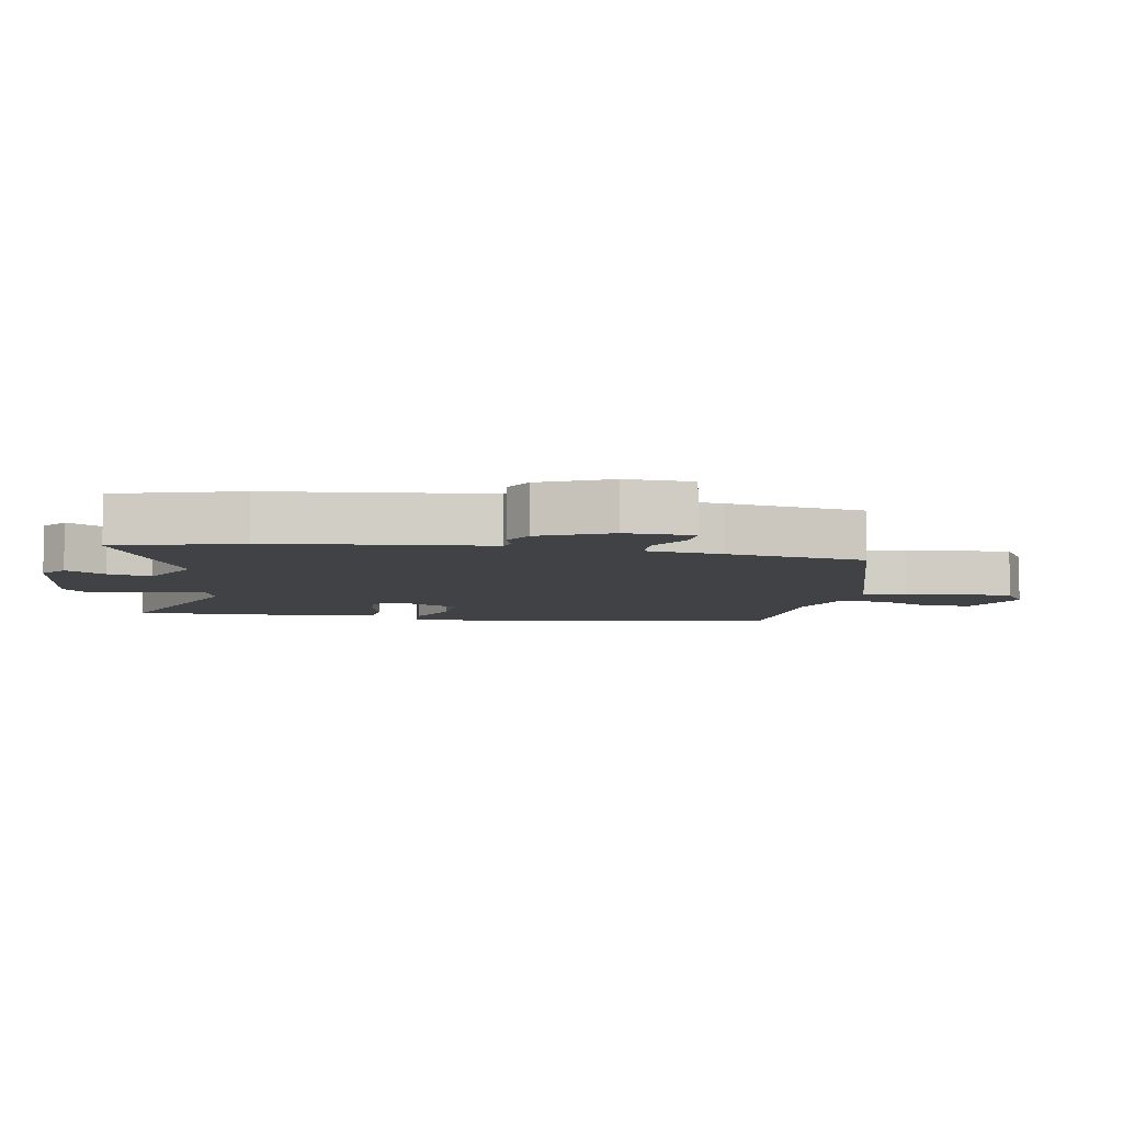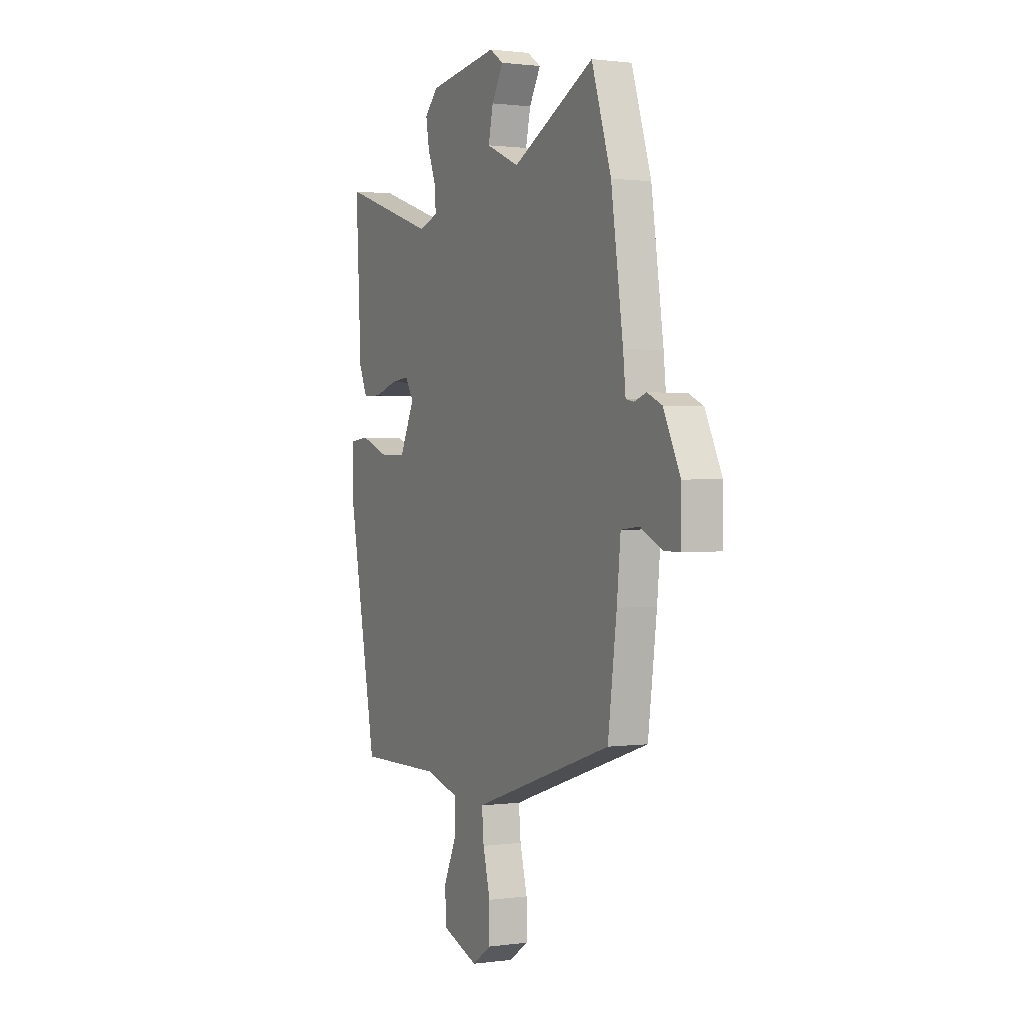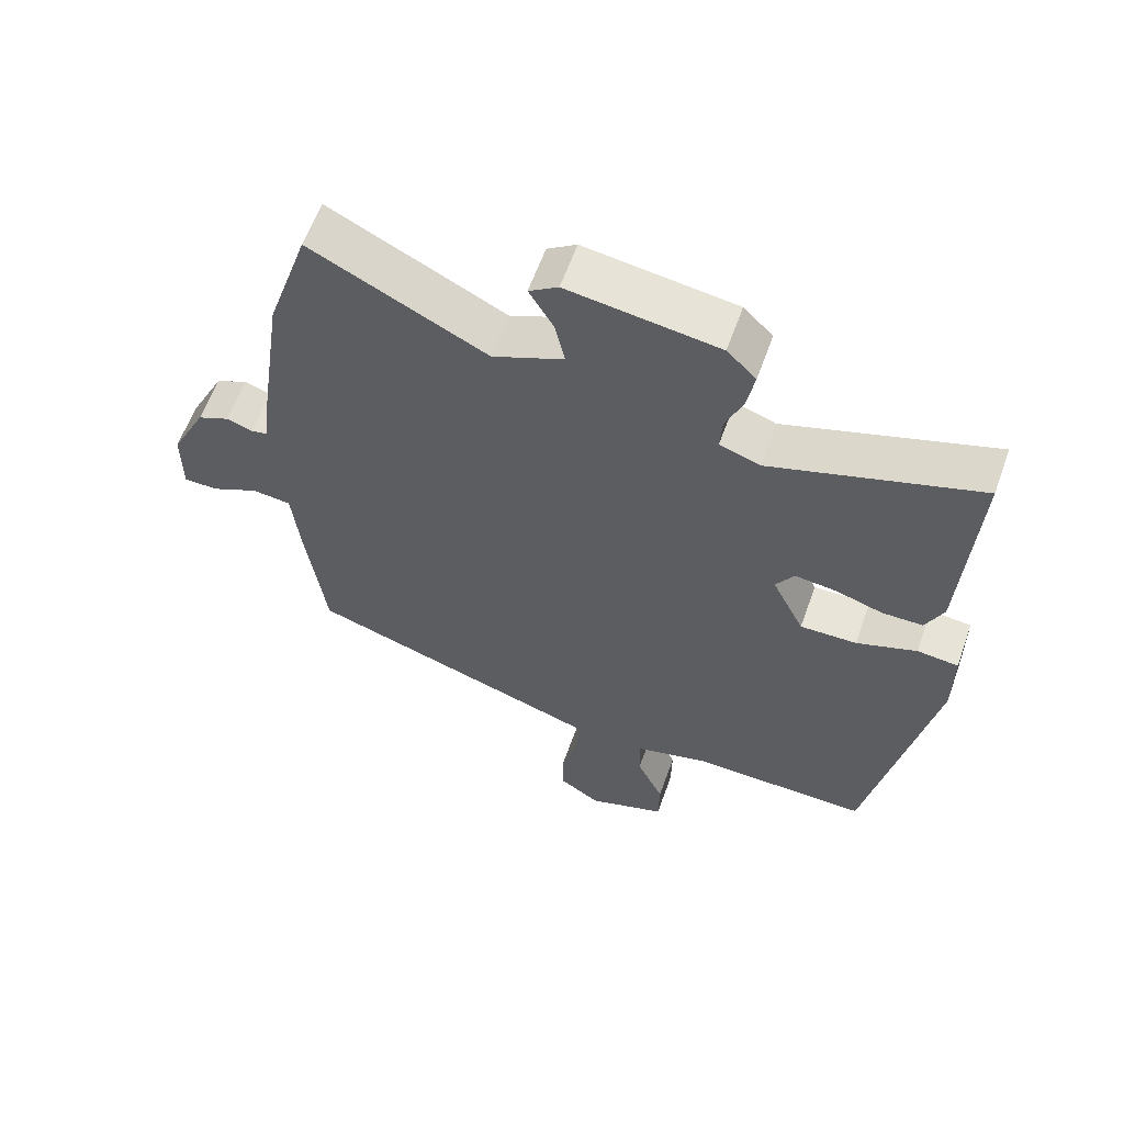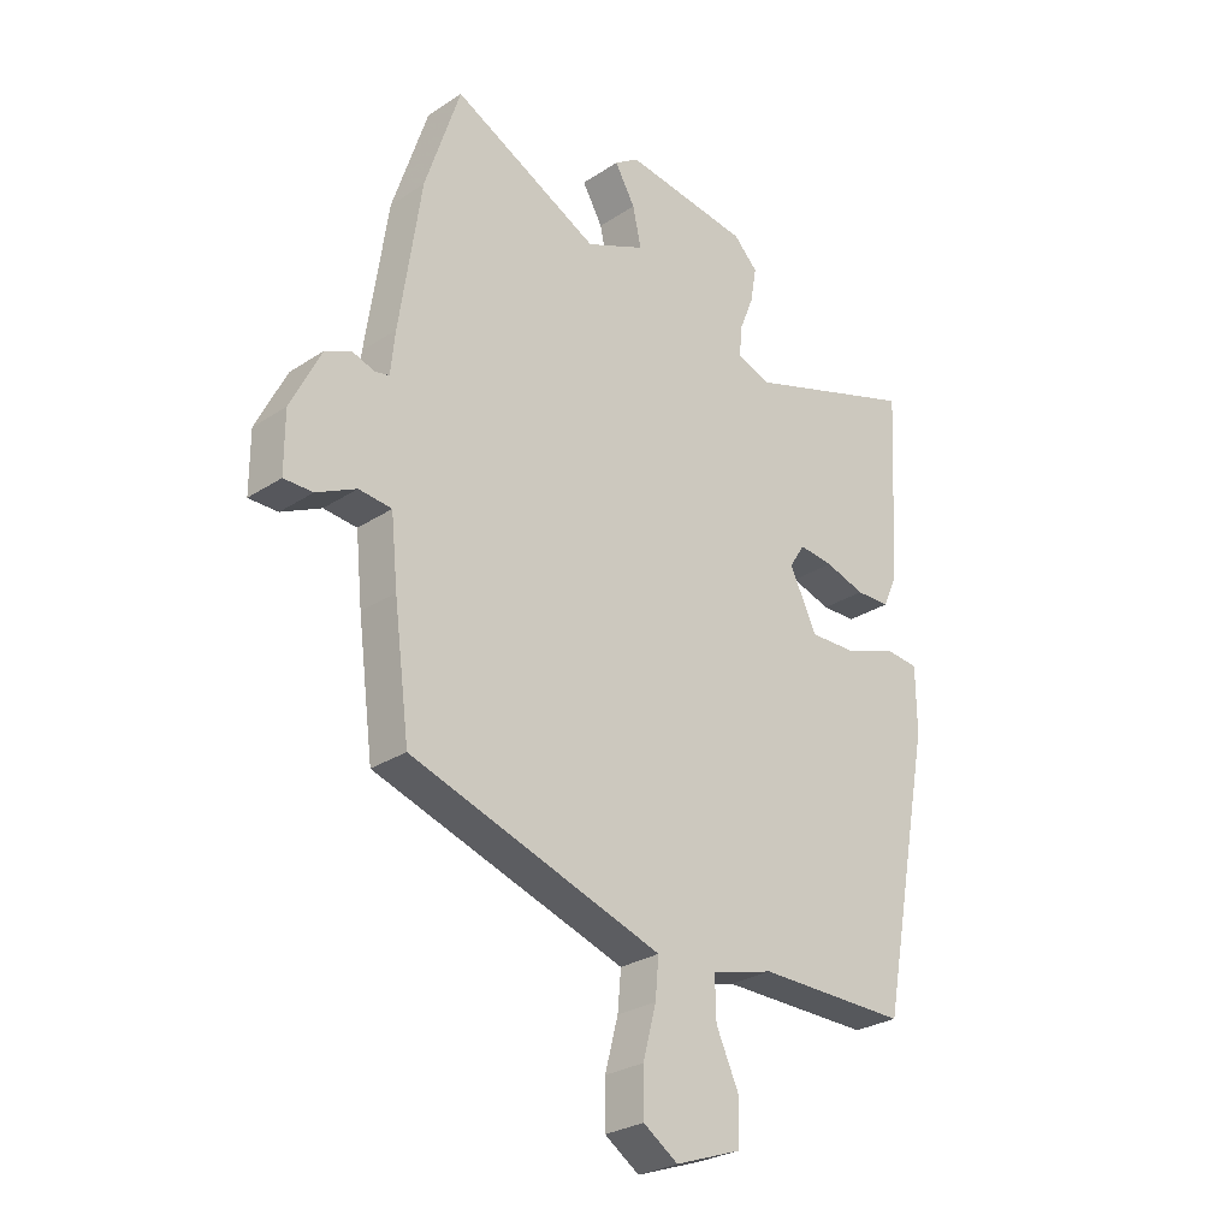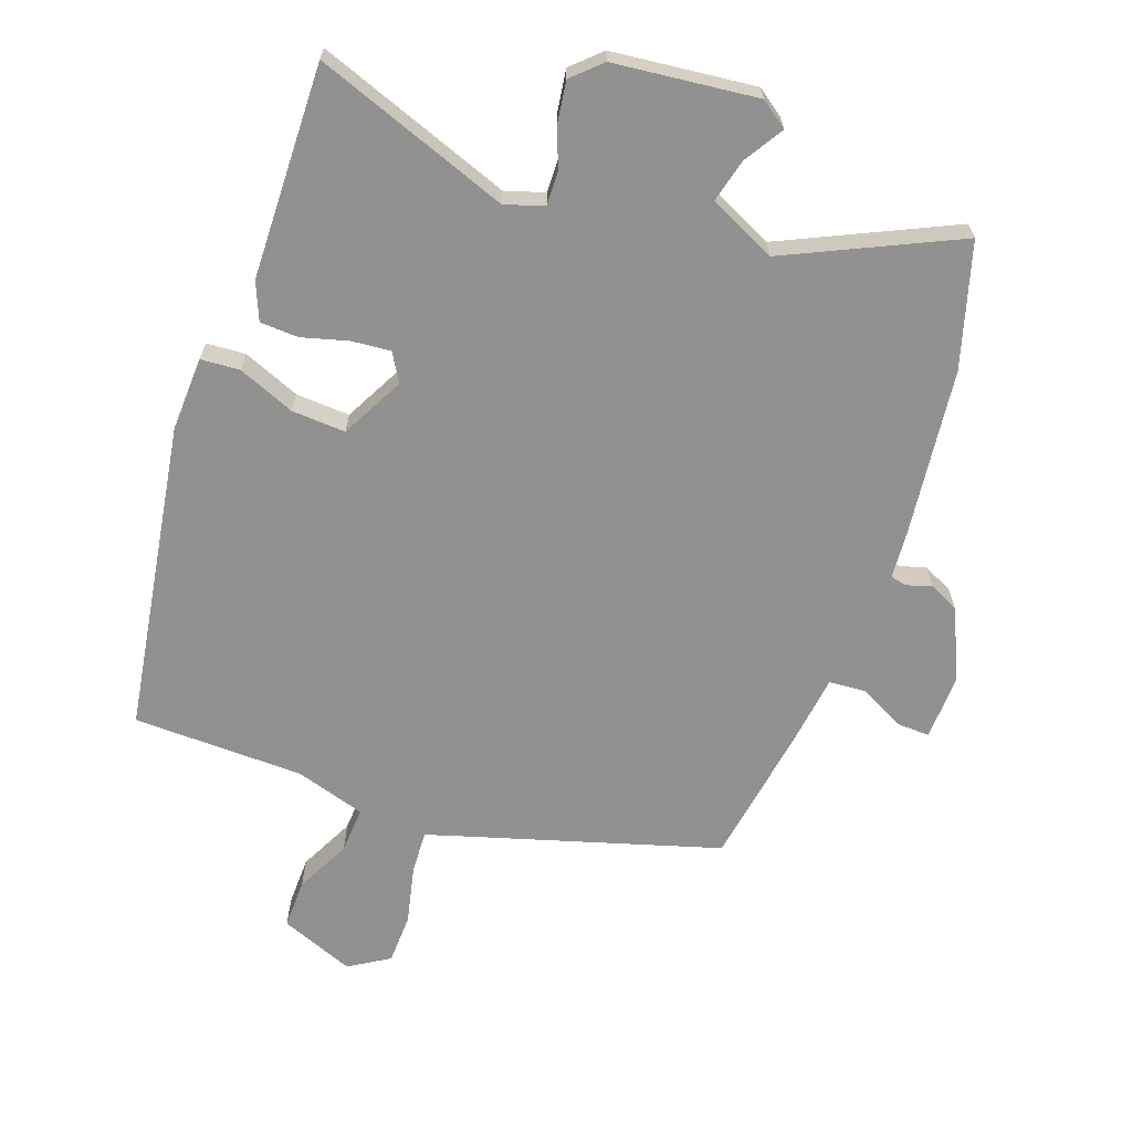
<metadata>
{"format":"obj","ext":"obj","renderer":"f3d","projection":"perspective","resolution":1024,"background":"white","views":[{"elev":-6.6,"azim":77.9,"up":"+Y"},{"elev":1.0,"azim":63.8,"up":"+Z"},{"elev":60.9,"azim":-160.3,"up":"+Z"},{"elev":-27.5,"azim":135.1,"up":"+Z"},{"elev":-65.8,"azim":-21.4,"up":"+Y"}]}
</metadata>
<code>
v -0.43 0.07 -0.505
v -0.522 0.07 -0.024
v -0.521 0.07 0.091
v -0.46 0.07 0.097
v -0.371 0.07 0.064
v -0.287 0.07 0.062
v -0.239 0.07 0.161
v -0.266 0.07 0.204
v -0.327 0.07 0.197
v -0.398 0.07 0.175
v -0.458 0.07 0.176
v -0.484 0.07 0.234
v -0.502 0.07 0.567
v -0.196 0.07 0.466
v -0.136 0.07 0.487
v -0.139 0.07 0.538
v -0.165 0.07 0.603
v -0.176 0.07 0.665
v -0.133 0.07 0.708
v 0.089 0.07 0.739
v 0.132 0.07 0.71
v 0.096 0.07 0.648
v 0.081 0.07 0.58
v 0.186 0.07 0.534
v 0.446 0.07 0.665
v 0.508 0.07 0.475
v 0.546 0.07 0.216
v 0.554 0.07 0.141
v 0.579 0.07 0.136
v 0.618 0.07 0.149
v 0.665 0.07 0.128
v 0.718 0.07 0.021
v 0.718 0.07 -0.083
v 0.667 0.07 -0.083
v 0.597 0.07 -0.049
v 0.539 0.07 -0.055
v 0.527 0.07 -0.173
v 0.499 0.07 -0.386
v 0.104 0.07 -0.517
v 0.054 0.07 -0.534
v 0.06 0.07 -0.602
v 0.083 0.07 -0.69
v 0.083 0.07 -0.769
v 0.022 0.07 -0.81
v -0.095 0.07 -0.768
v -0.096 0.07 -0.691
v -0.056 0.07 -0.604
v -0.054 0.07 -0.532
v -0.164 0.07 -0.502
v -0.43 0 -0.505
v -0.522 0 -0.024
v -0.521 0 0.091
v -0.46 0 0.097
v -0.371 0 0.064
v -0.287 0 0.062
v -0.239 0 0.161
v -0.266 0 0.204
v -0.327 0 0.197
v -0.398 0 0.175
v -0.458 0 0.176
v -0.484 0 0.234
v -0.502 0 0.567
v -0.196 0 0.466
v -0.136 0 0.487
v -0.139 0 0.538
v -0.165 0 0.603
v -0.176 0 0.665
v -0.133 0 0.708
v 0.089 0 0.739
v 0.132 0 0.71
v 0.096 0 0.648
v 0.081 0 0.58
v 0.186 0 0.534
v 0.446 0 0.665
v 0.508 0 0.475
v 0.546 0 0.216
v 0.554 0 0.141
v 0.579 0 0.136
v 0.618 0 0.149
v 0.665 0 0.128
v 0.718 0 0.021
v 0.718 0 -0.083
v 0.667 0 -0.083
v 0.597 0 -0.049
v 0.539 0 -0.055
v 0.527 0 -0.173
v 0.499 0 -0.386
v 0.104 0 -0.517
v 0.054 0 -0.534
v 0.06 0 -0.602
v 0.083 0 -0.69
v 0.083 0 -0.769
v 0.022 0 -0.81
v -0.095 0 -0.768
v -0.096 0 -0.691
v -0.056 0 -0.604
v -0.054 0 -0.532
v -0.164 0 -0.502
f 45 46 47
f 44 45 47
f 43 44 47
f 42 43 47
f 41 42 47
f 40 41 47 48
f 39 40 48 49
f 38 39 49
f 37 38 49
f 36 37 49
f 33 34 35
f 32 33 35
f 31 32 35
f 30 31 35
f 29 30 35
f 28 29 35 36
f 36 49 1
f 28 36 1
f 27 28 1
f 26 27 1
f 25 26 1
f 24 25 1
f 20 21 22
f 19 20 22
f 18 19 22
f 17 18 22
f 16 17 22
f 15 16 22 23
f 12 13 14
f 11 12 14
f 10 11 14
f 9 10 14
f 8 9 14 15
f 15 23 24
f 8 15 24
f 7 8 24
f 3 4 5
f 2 3 5
f 1 2 5
f 1 5 6
f 1 6 7 24
f 96 95 94
f 96 94 93
f 96 93 92
f 96 92 91
f 96 91 90
f 97 96 90 89
f 98 97 89 88
f 98 88 87
f 98 87 86
f 98 86 85
f 84 83 82
f 84 82 81
f 84 81 80
f 84 80 79
f 84 79 78
f 85 84 78 77
f 50 98 85
f 50 85 77
f 50 77 76
f 50 76 75
f 50 75 74
f 50 74 73
f 71 70 69
f 71 69 68
f 71 68 67
f 71 67 66
f 71 66 65
f 72 71 65 64
f 63 62 61
f 63 61 60
f 63 60 59
f 63 59 58
f 64 63 58 57
f 73 72 64
f 73 64 57
f 73 57 56
f 54 53 52
f 54 52 51
f 54 51 50
f 55 54 50
f 73 56 55 50
f 1 50 51 2
f 2 51 52 3
f 3 52 53 4
f 4 53 54 5
f 5 54 55 6
f 6 55 56 7
f 7 56 57 8
f 8 57 58 9
f 9 58 59 10
f 10 59 60 11
f 11 60 61 12
f 12 61 62 13
f 13 62 63 14
f 14 63 64 15
f 15 64 65 16
f 16 65 66 17
f 17 66 67 18
f 18 67 68 19
f 19 68 69 20
f 20 69 70 21
f 21 70 71 22
f 22 71 72 23
f 23 72 73 24
f 24 73 74 25
f 25 74 75 26
f 26 75 76 27
f 27 76 77 28
f 28 77 78 29
f 29 78 79 30
f 30 79 80 31
f 31 80 81 32
f 32 81 82 33
f 33 82 83 34
f 34 83 84 35
f 35 84 85 36
f 36 85 86 37
f 37 86 87 38
f 38 87 88 39
f 39 88 89 40
f 40 89 90 41
f 41 90 91 42
f 42 91 92 43
f 43 92 93 44
f 44 93 94 45
f 45 94 95 46
f 46 95 96 47
f 47 96 97 48
f 48 97 98 49
f 49 98 50 1

</code>
